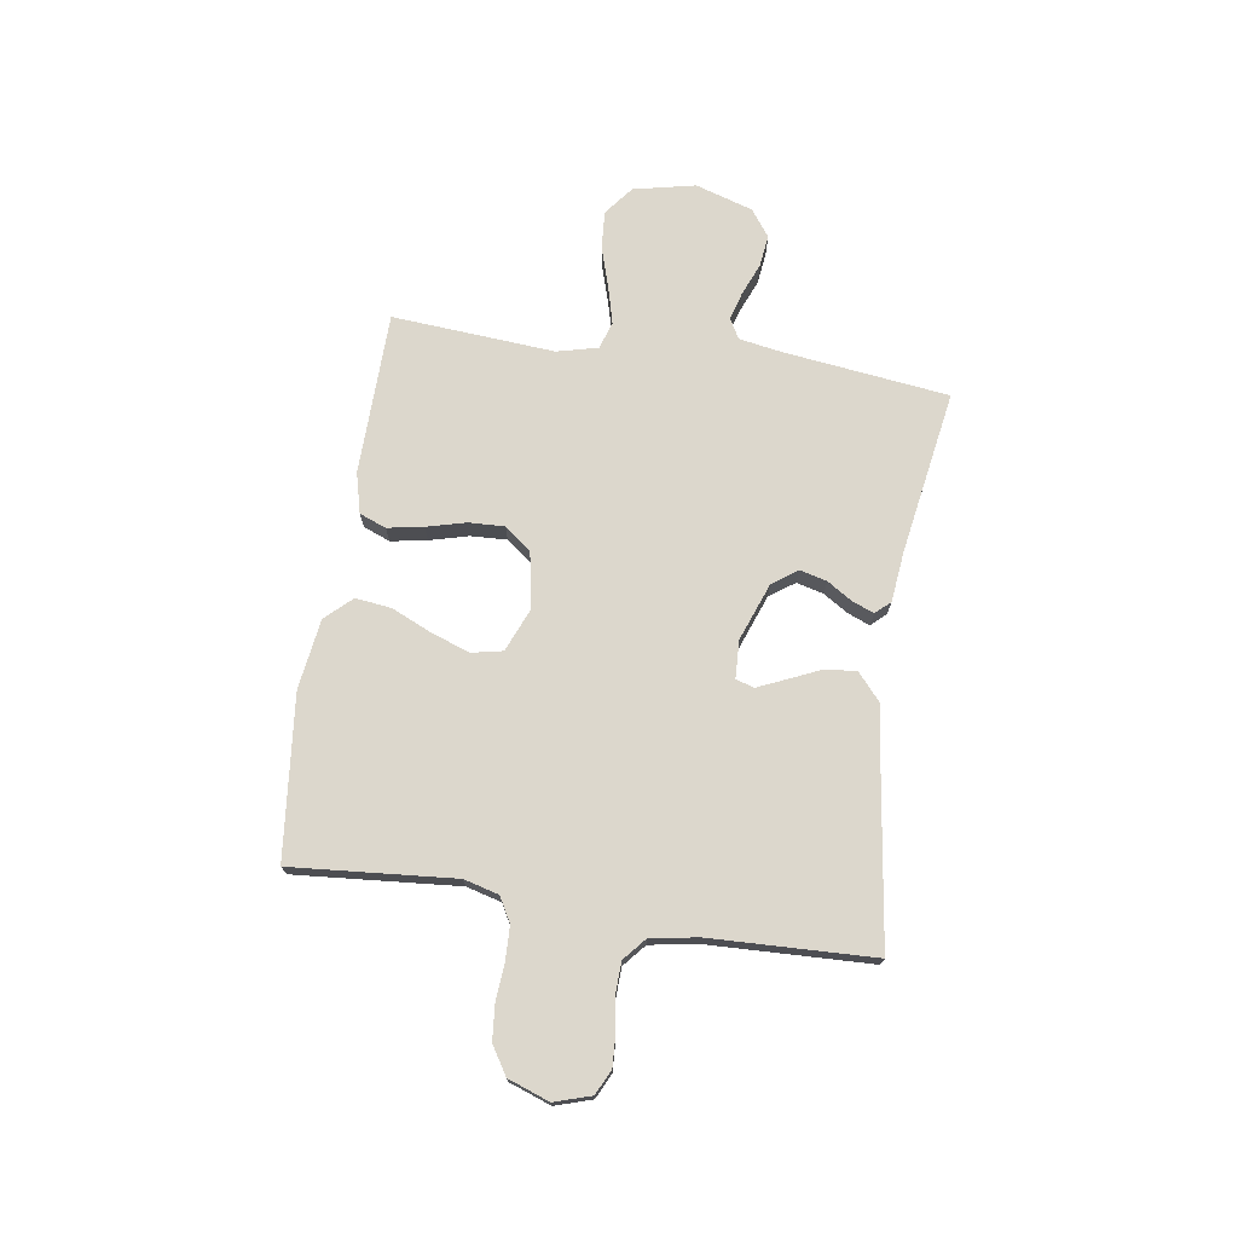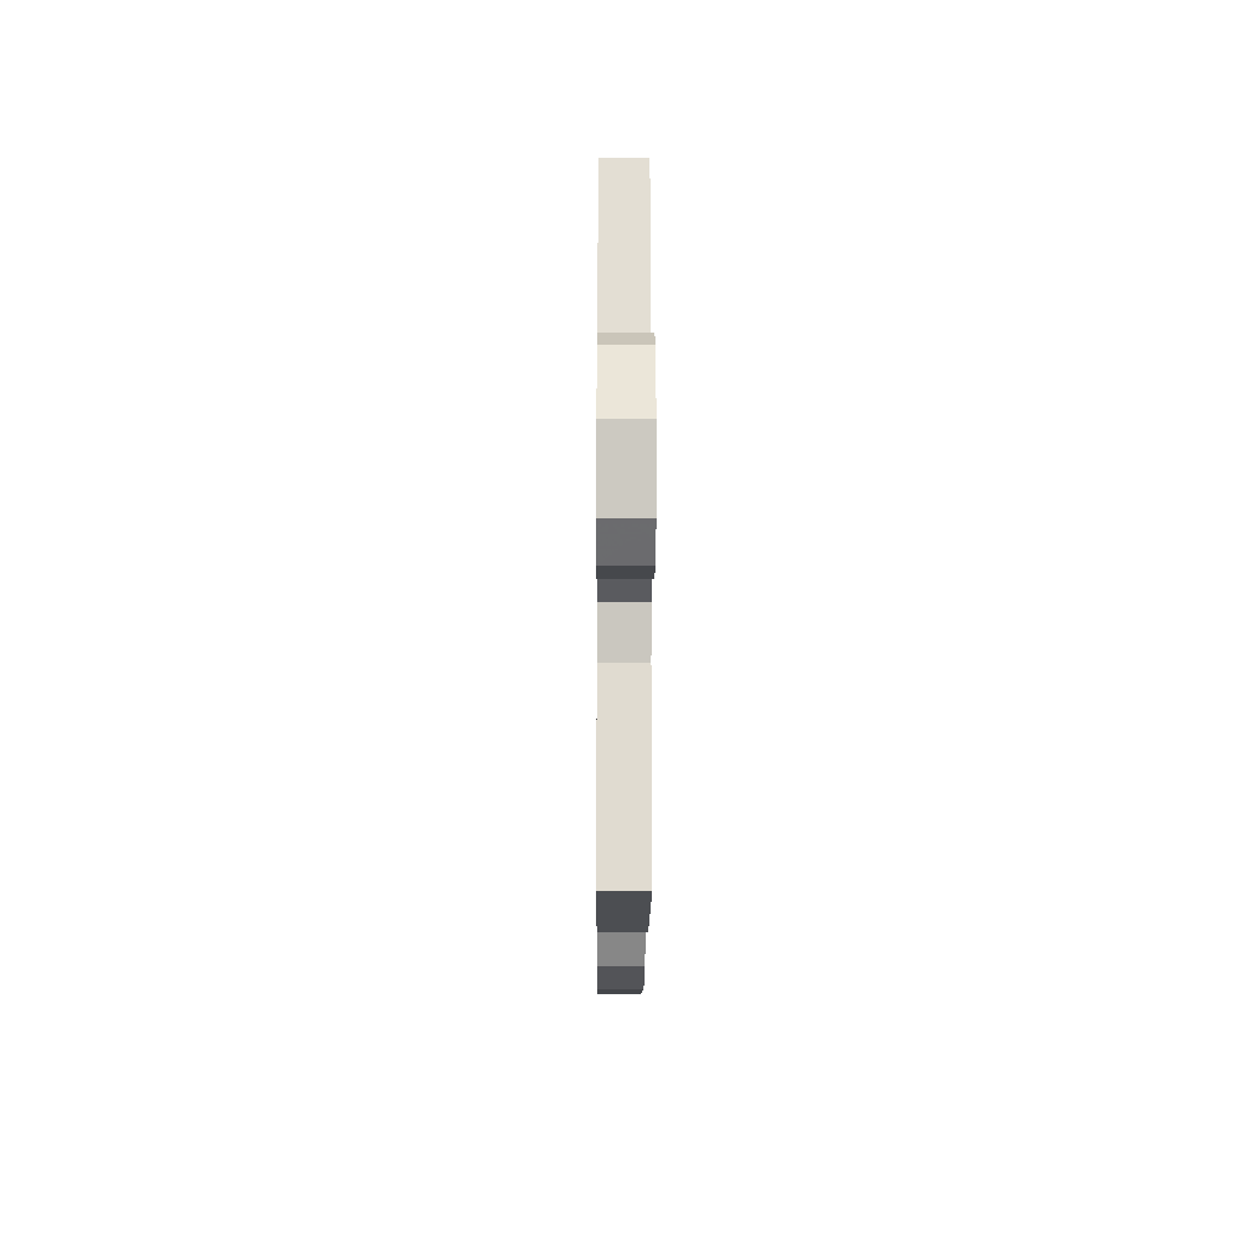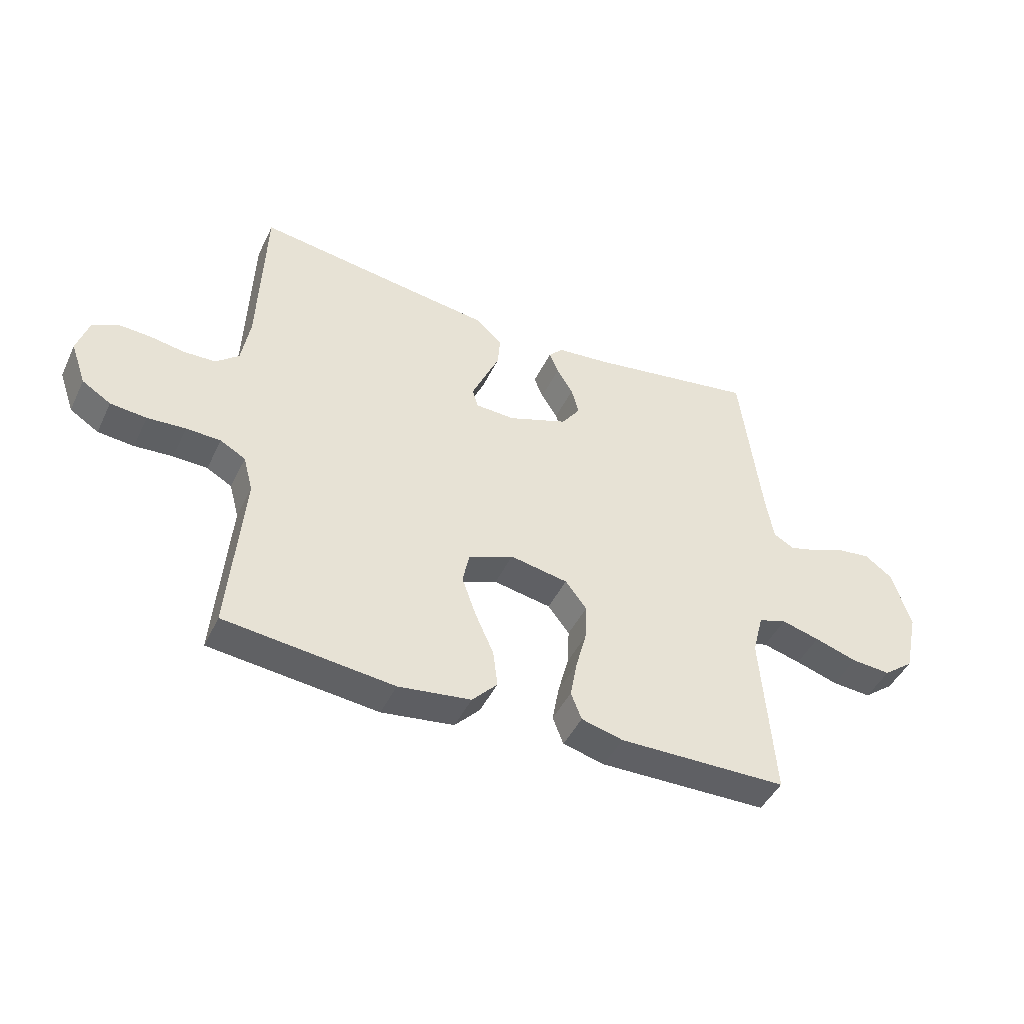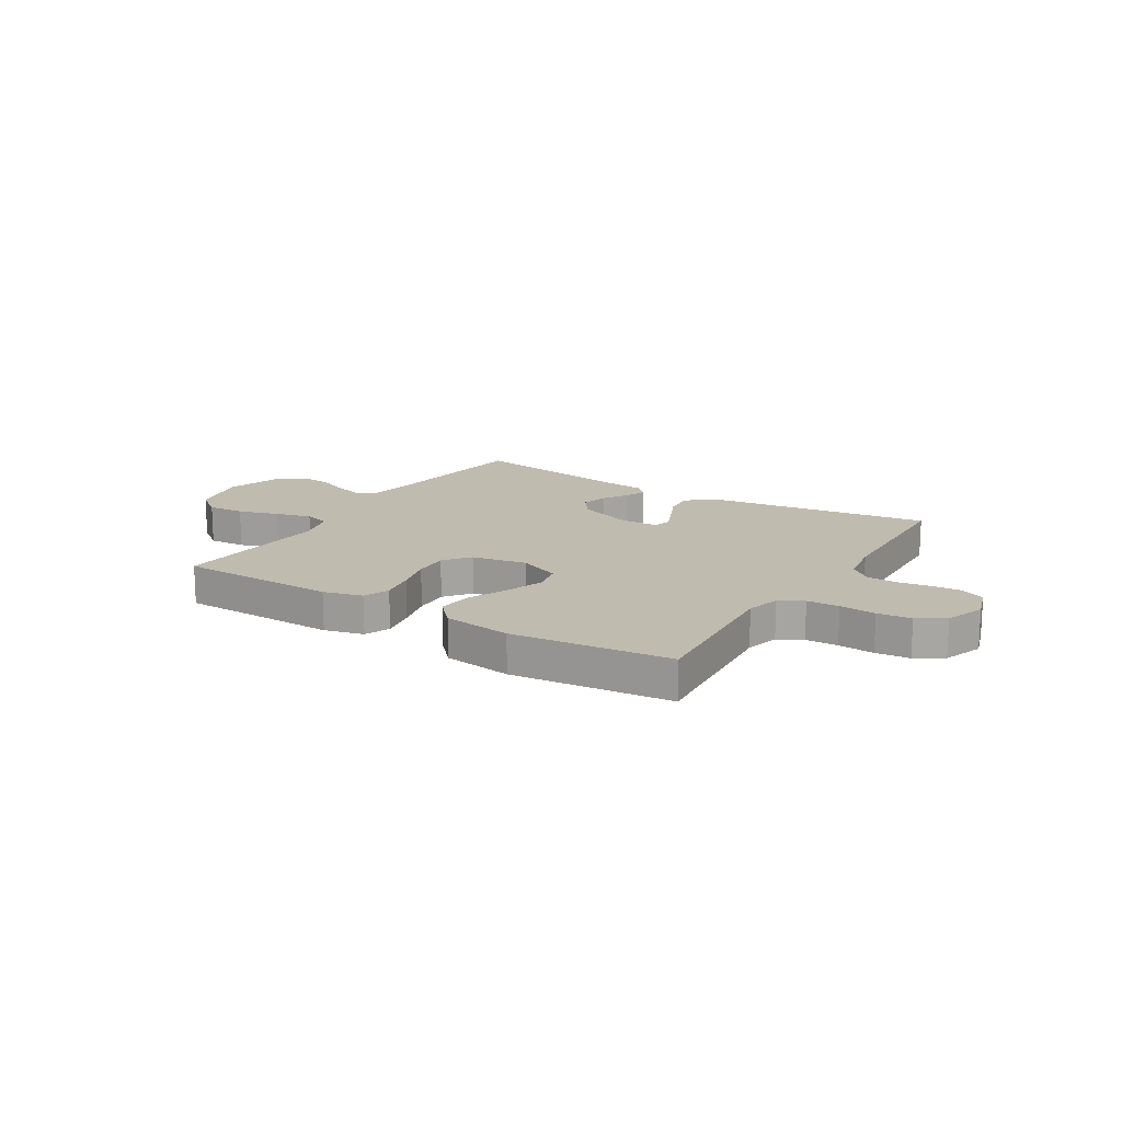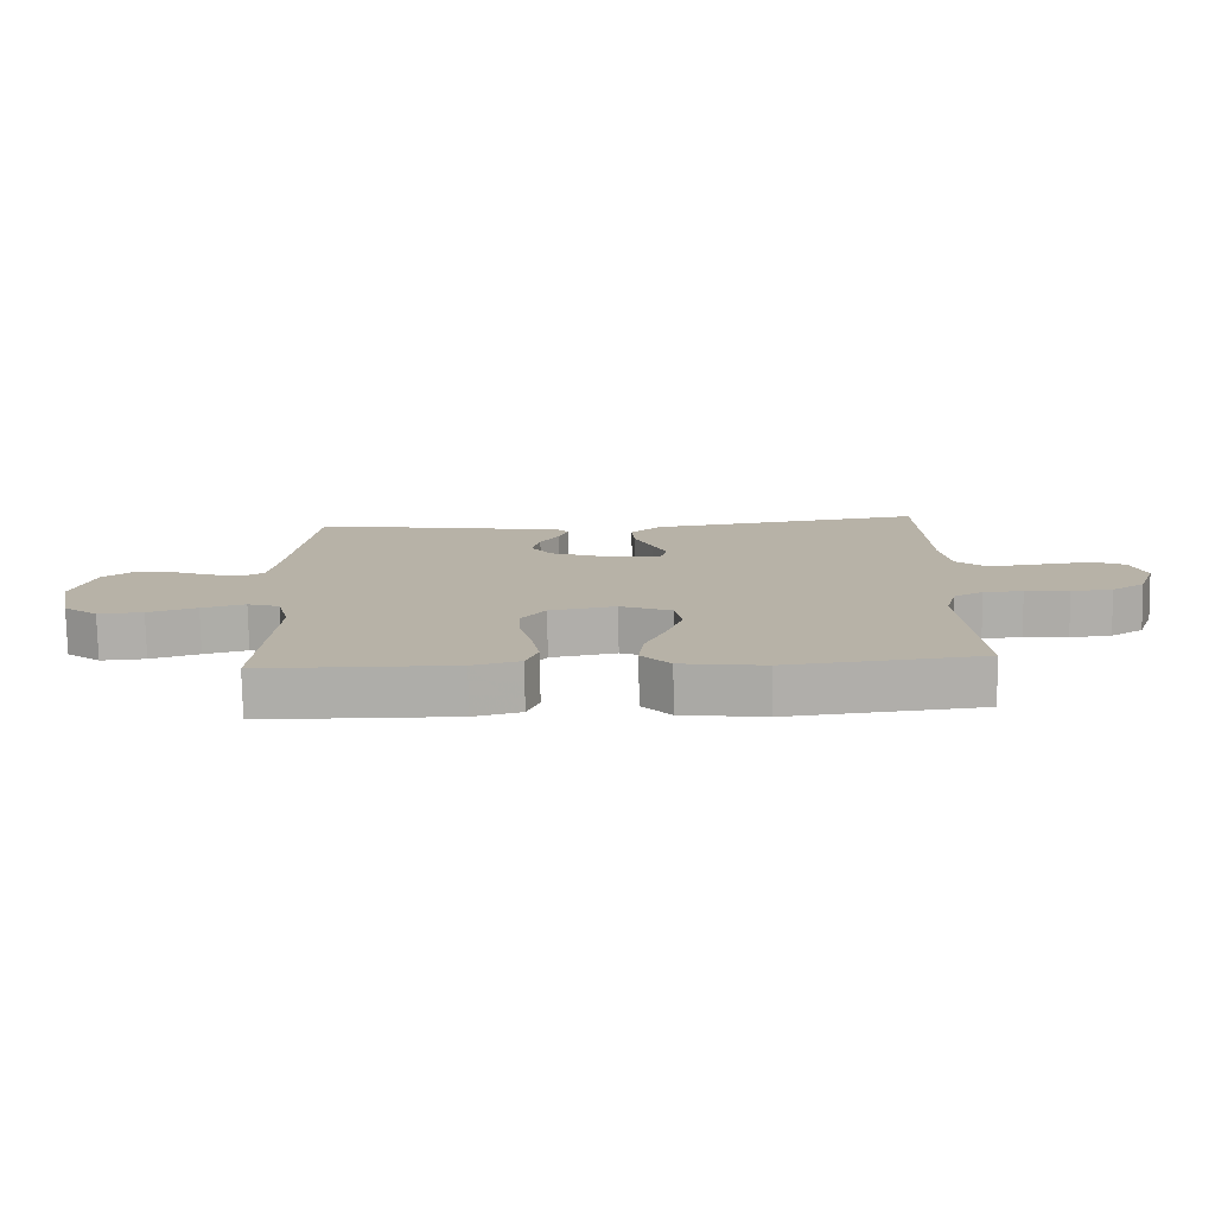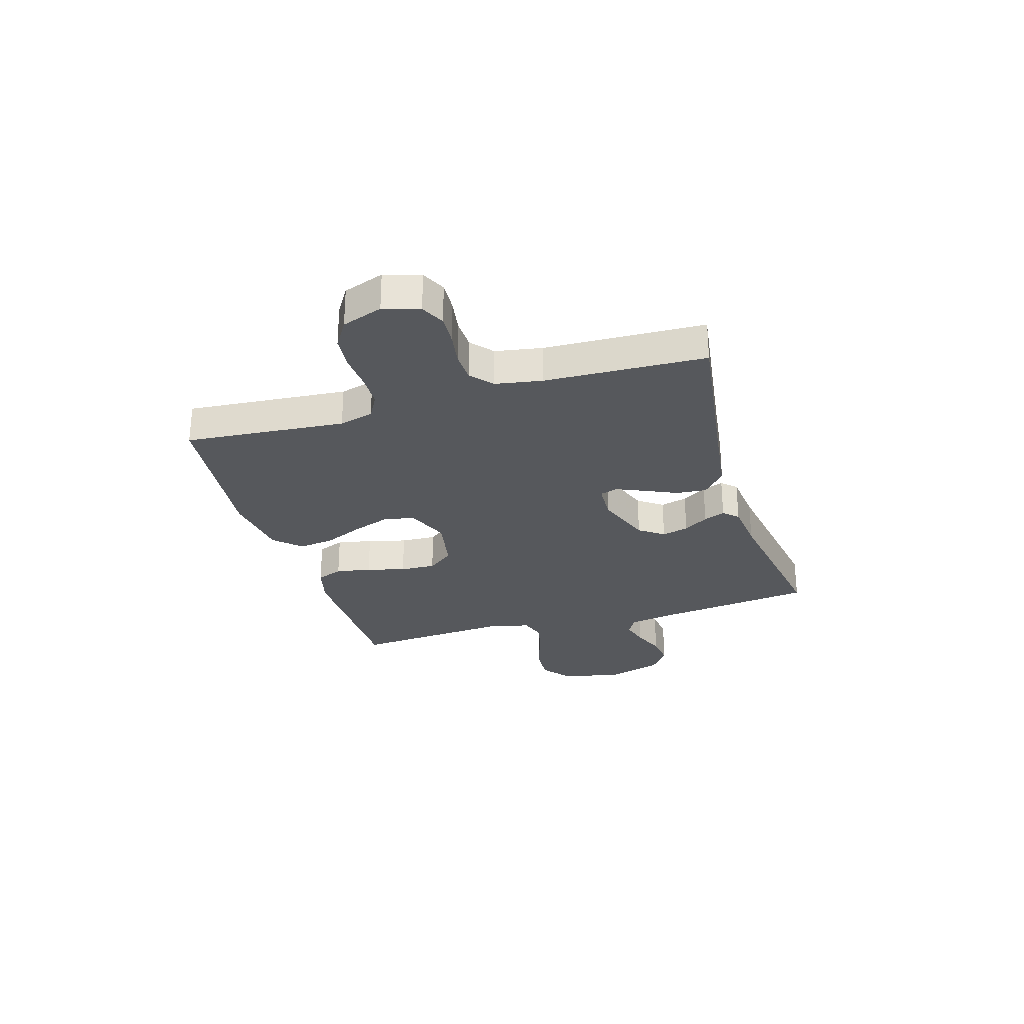
<metadata>
{"format":"obj","ext":"obj","renderer":"f3d","projection":"perspective","resolution":1024,"background":"white","views":[{"elev":72.8,"azim":-81.3,"up":"+Y"},{"elev":-15.6,"azim":89.6,"up":"+Z"},{"elev":-45.4,"azim":-24.6,"up":"+Z"},{"elev":15.9,"azim":-148.2,"up":"+Y"},{"elev":-77.3,"azim":-179.0,"up":"+Z"},{"elev":-28.0,"azim":-73.3,"up":"+Y"}]}
</metadata>
<code>
v -0.5 0.07 0.5
v -0.2 0.07 0.458
v -0.073 0.07 0.441
v -0.025 0.07 0.399
v -0.03 0.07 0.342
v -0.057 0.07 0.282
v -0.08 0.07 0.23
v -0.07 0.07 0.196
v 0 0.07 0.193
v 0.106 0.07 0.232
v 0.139 0.07 0.278
v 0.126 0.07 0.328
v 0.097 0.07 0.374
v 0.081 0.07 0.414
v 0.106 0.07 0.441
v 0.2 0.07 0.451
v 0.5 0.07 0.5
v 0.537 0.07 0.2
v 0.551 0.07 0.117
v 0.588 0.07 0.096
v 0.64 0.07 0.111
v 0.699 0.07 0.135
v 0.758 0.07 0.142
v 0.807 0.07 0.106
v 0.84 0.07 0
v 0.815 0.07 -0.114
v 0.761 0.07 -0.156
v 0.691 0.07 -0.151
v 0.615 0.07 -0.127
v 0.547 0.07 -0.109
v 0.497 0.07 -0.125
v 0.478 0.07 -0.2
v 0.5 0.07 -0.5
v 0.2 0.07 -0.505
v 0.126 0.07 -0.486
v 0.107 0.07 -0.437
v 0.119 0.07 -0.371
v 0.138 0.07 -0.299
v 0.141 0.07 -0.233
v 0.103 0.07 -0.184
v 0 0.07 -0.165
v -0.08 0.07 -0.198
v -0.092 0.07 -0.255
v -0.067 0.07 -0.326
v -0.034 0.07 -0.4
v -0.026 0.07 -0.466
v -0.071 0.07 -0.514
v -0.2 0.07 -0.532
v -0.5 0.07 -0.5
v -0.475 0.07 -0.2
v -0.492 0.07 -0.136
v -0.537 0.07 -0.111
v -0.598 0.07 -0.109
v -0.666 0.07 -0.114
v -0.73 0.07 -0.108
v -0.781 0.07 -0.076
v -0.808 0.07 0
v -0.787 0.07 0.067
v -0.742 0.07 0.089
v -0.685 0.07 0.086
v -0.623 0.07 0.076
v -0.567 0.07 0.078
v -0.526 0.07 0.113
v -0.511 0.07 0.2
v -0.5 0 0.5
v -0.2 0 0.458
v -0.073 0 0.441
v -0.025 0 0.399
v -0.03 0 0.342
v -0.057 0 0.282
v -0.08 0 0.23
v -0.07 0 0.196
v 0 0 0.193
v 0.106 0 0.232
v 0.139 0 0.278
v 0.126 0 0.328
v 0.097 0 0.374
v 0.081 0 0.414
v 0.106 0 0.441
v 0.2 0 0.451
v 0.5 0 0.5
v 0.537 0 0.2
v 0.551 0 0.117
v 0.588 0 0.096
v 0.64 0 0.111
v 0.699 0 0.135
v 0.758 0 0.142
v 0.807 0 0.106
v 0.84 0 0
v 0.815 0 -0.114
v 0.761 0 -0.156
v 0.691 0 -0.151
v 0.615 0 -0.127
v 0.547 0 -0.109
v 0.497 0 -0.125
v 0.478 0 -0.2
v 0.5 0 -0.5
v 0.2 0 -0.505
v 0.126 0 -0.486
v 0.107 0 -0.437
v 0.119 0 -0.371
v 0.138 0 -0.299
v 0.141 0 -0.233
v 0.103 0 -0.184
v 0 0 -0.165
v -0.08 0 -0.198
v -0.092 0 -0.255
v -0.067 0 -0.326
v -0.034 0 -0.4
v -0.026 0 -0.466
v -0.071 0 -0.514
v -0.2 0 -0.532
v -0.5 0 -0.5
v -0.475 0 -0.2
v -0.492 0 -0.136
v -0.537 0 -0.111
v -0.598 0 -0.109
v -0.666 0 -0.114
v -0.73 0 -0.108
v -0.781 0 -0.076
v -0.808 0 0
v -0.787 0 0.067
v -0.742 0 0.089
v -0.685 0 0.086
v -0.623 0 0.076
v -0.567 0 0.078
v -0.526 0 0.113
v -0.511 0 0.2
f 59 60 61
f 58 59 61
f 57 58 61
f 56 57 61
f 55 56 61
f 54 55 61
f 53 54 61
f 52 53 61 62
f 51 52 62 63
f 48 49 50
f 47 48 50
f 46 47 50
f 45 46 50
f 44 45 50
f 51 63 64
f 50 51 64
f 44 50 64
f 43 44 64
f 36 37 38
f 35 36 38
f 34 35 38
f 33 34 38
f 32 33 38
f 31 32 38 39
f 30 31 39 40
f 27 28 29
f 26 27 29
f 25 26 29
f 24 25 29
f 23 24 29
f 22 23 29
f 21 22 29
f 20 21 29 30
f 30 40 41
f 20 30 41
f 19 20 41
f 16 17 18
f 16 18 19
f 15 16 19
f 14 15 19
f 13 14 19
f 12 13 19
f 4 5 6
f 3 4 6
f 2 3 6
f 2 6 7
f 2 7 8
f 1 2 8
f 64 1 8
f 43 64 8
f 42 43 8
f 11 12 19
f 19 41 42
f 11 19 42
f 10 11 42
f 42 8 9
f 9 10 42
f 125 124 123
f 125 123 122
f 125 122 121
f 125 121 120
f 125 120 119
f 125 119 118
f 125 118 117
f 126 125 117 116
f 127 126 116 115
f 114 113 112
f 114 112 111
f 114 111 110
f 114 110 109
f 114 109 108
f 128 127 115
f 128 115 114
f 128 114 108
f 128 108 107
f 102 101 100
f 102 100 99
f 102 99 98
f 102 98 97
f 102 97 96
f 103 102 96 95
f 104 103 95 94
f 93 92 91
f 93 91 90
f 93 90 89
f 93 89 88
f 93 88 87
f 93 87 86
f 93 86 85
f 94 93 85 84
f 105 104 94
f 105 94 84
f 105 84 83
f 82 81 80
f 83 82 80
f 83 80 79
f 83 79 78
f 83 78 77
f 83 77 76
f 70 69 68
f 70 68 67
f 70 67 66
f 71 70 66
f 72 71 66
f 72 66 65
f 72 65 128
f 72 128 107
f 72 107 106
f 83 76 75
f 106 105 83
f 106 83 75
f 106 75 74
f 73 72 106
f 106 74 73
f 1 65 66 2
f 2 66 67 3
f 3 67 68 4
f 4 68 69 5
f 5 69 70 6
f 6 70 71 7
f 7 71 72 8
f 8 72 73 9
f 9 73 74 10
f 10 74 75 11
f 11 75 76 12
f 12 76 77 13
f 13 77 78 14
f 14 78 79 15
f 15 79 80 16
f 16 80 81 17
f 17 81 82 18
f 18 82 83 19
f 19 83 84 20
f 20 84 85 21
f 21 85 86 22
f 22 86 87 23
f 23 87 88 24
f 24 88 89 25
f 25 89 90 26
f 26 90 91 27
f 27 91 92 28
f 28 92 93 29
f 29 93 94 30
f 30 94 95 31
f 31 95 96 32
f 32 96 97 33
f 33 97 98 34
f 34 98 99 35
f 35 99 100 36
f 36 100 101 37
f 37 101 102 38
f 38 102 103 39
f 39 103 104 40
f 40 104 105 41
f 41 105 106 42
f 42 106 107 43
f 43 107 108 44
f 44 108 109 45
f 45 109 110 46
f 46 110 111 47
f 47 111 112 48
f 48 112 113 49
f 49 113 114 50
f 50 114 115 51
f 51 115 116 52
f 52 116 117 53
f 53 117 118 54
f 54 118 119 55
f 55 119 120 56
f 56 120 121 57
f 57 121 122 58
f 58 122 123 59
f 59 123 124 60
f 60 124 125 61
f 61 125 126 62
f 62 126 127 63
f 63 127 128 64
f 64 128 65 1

</code>
